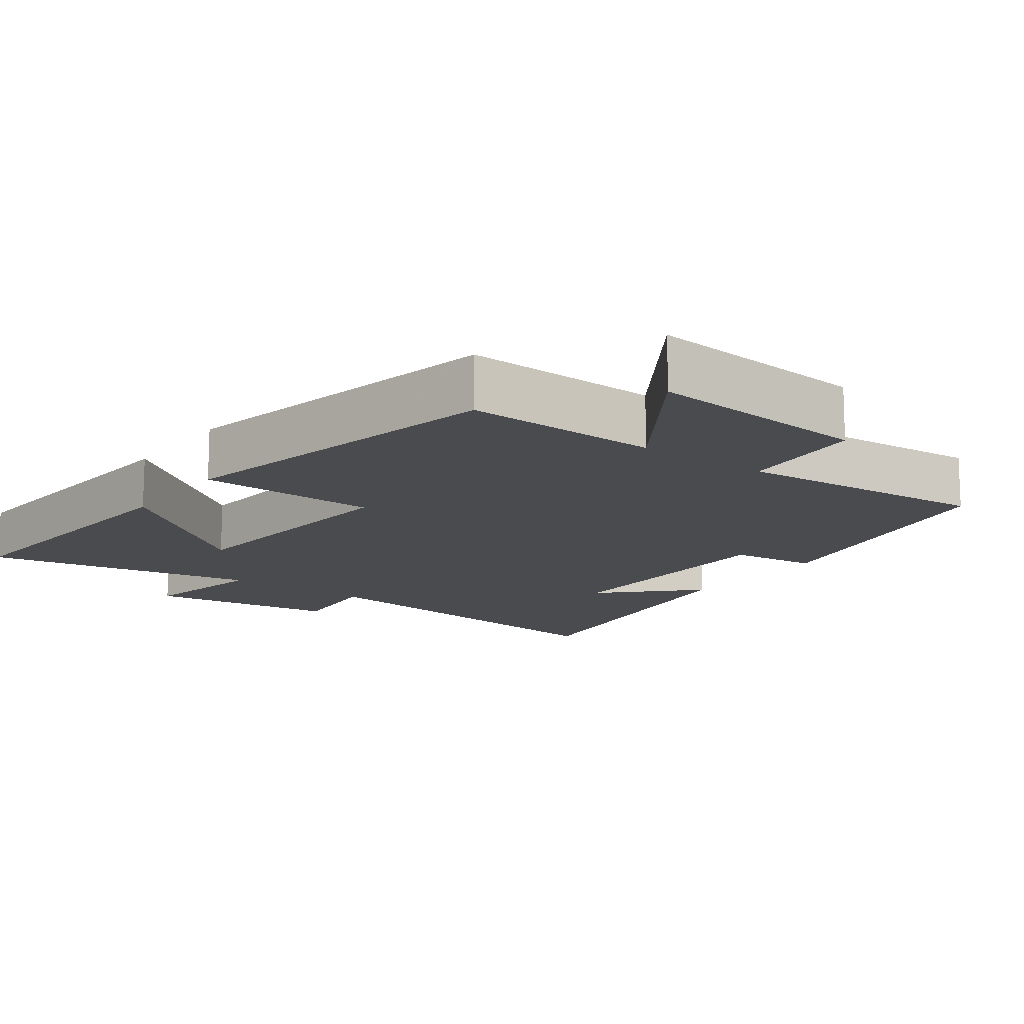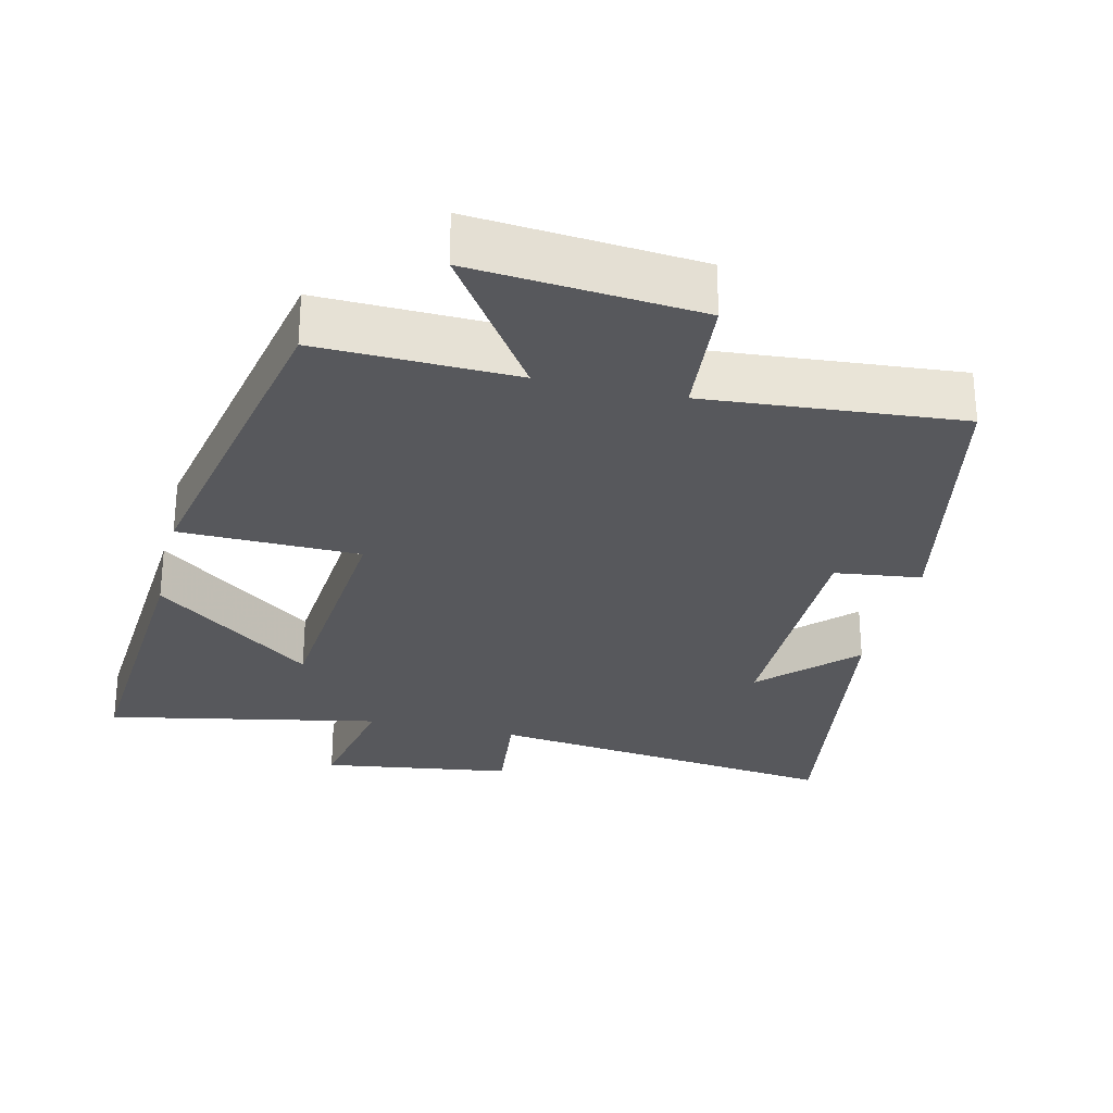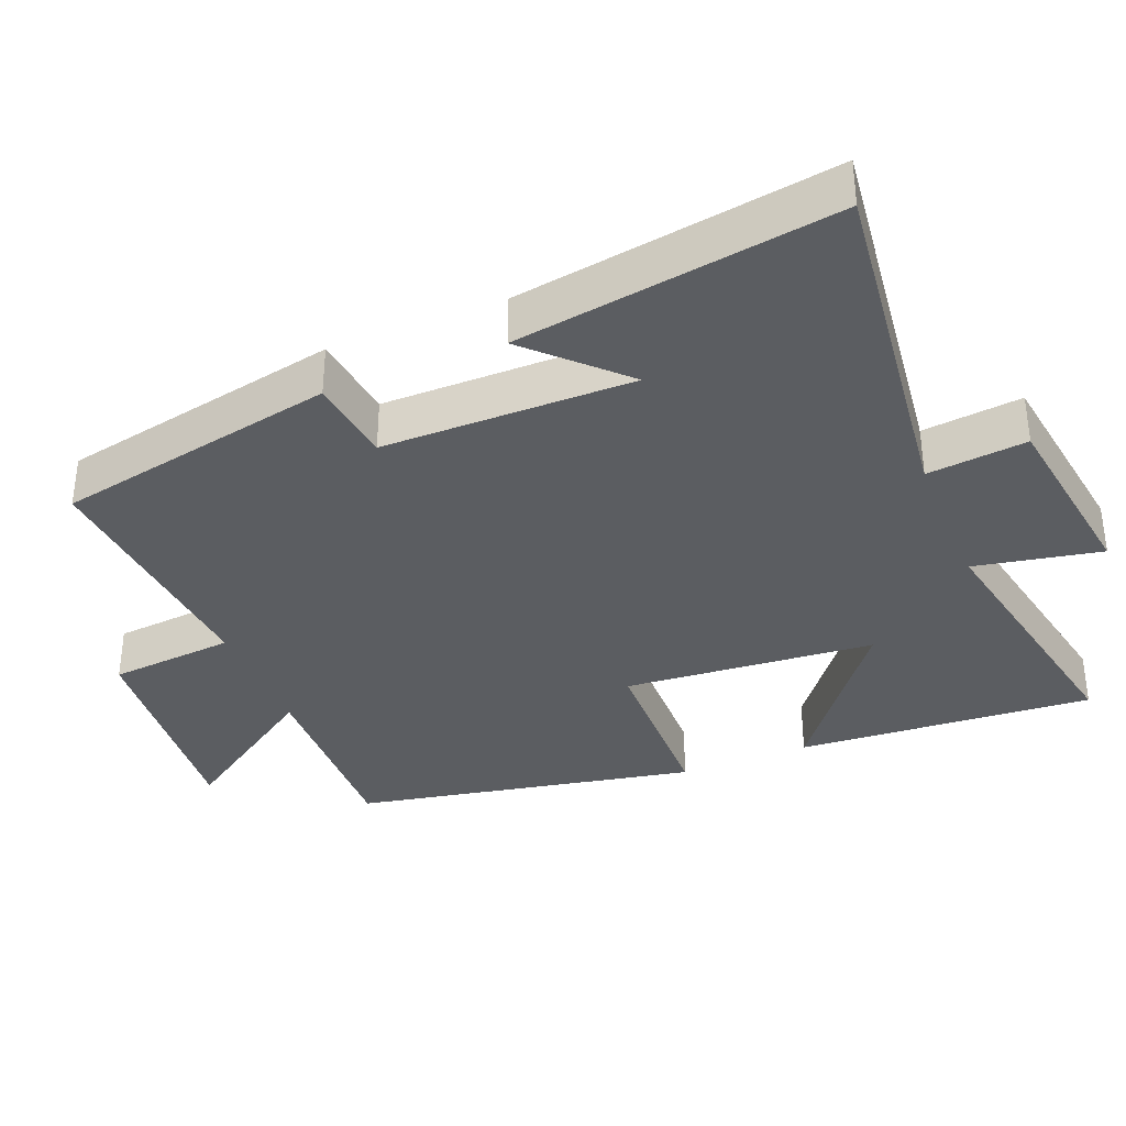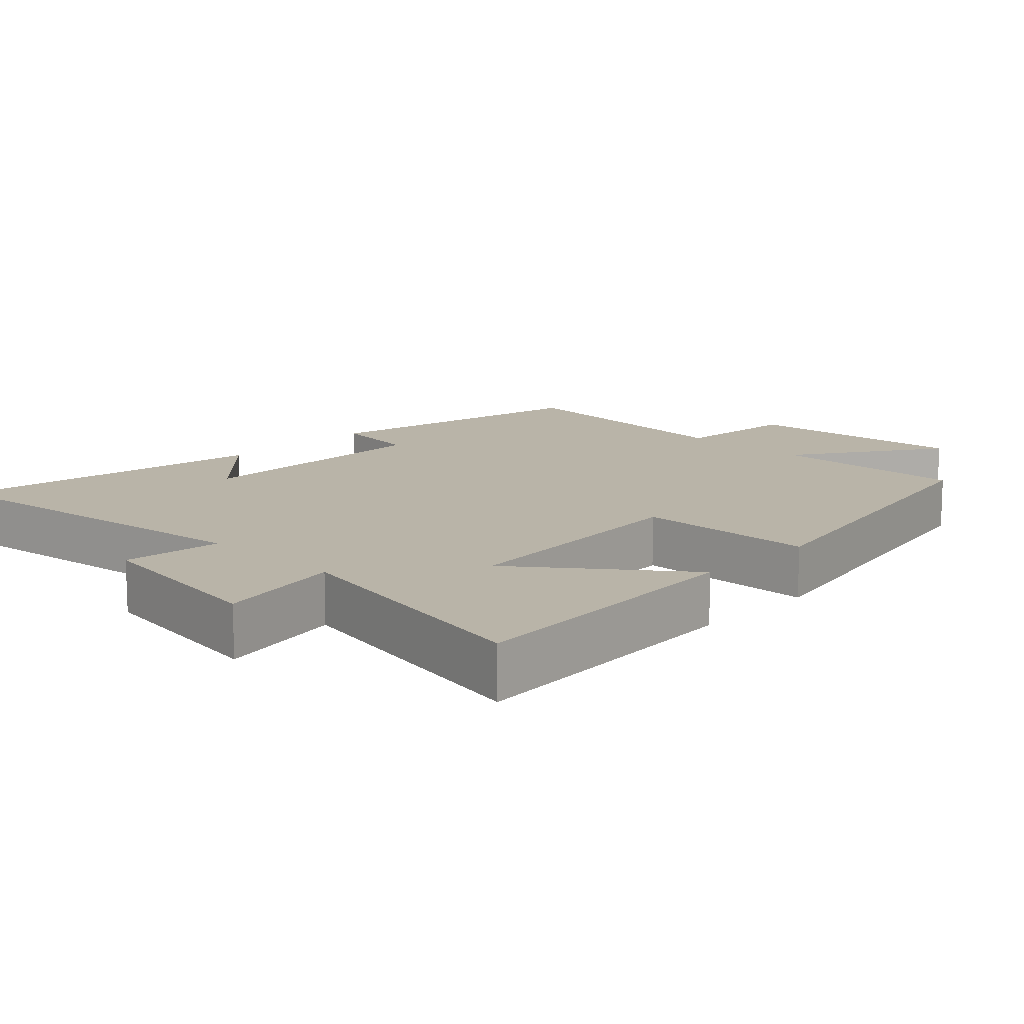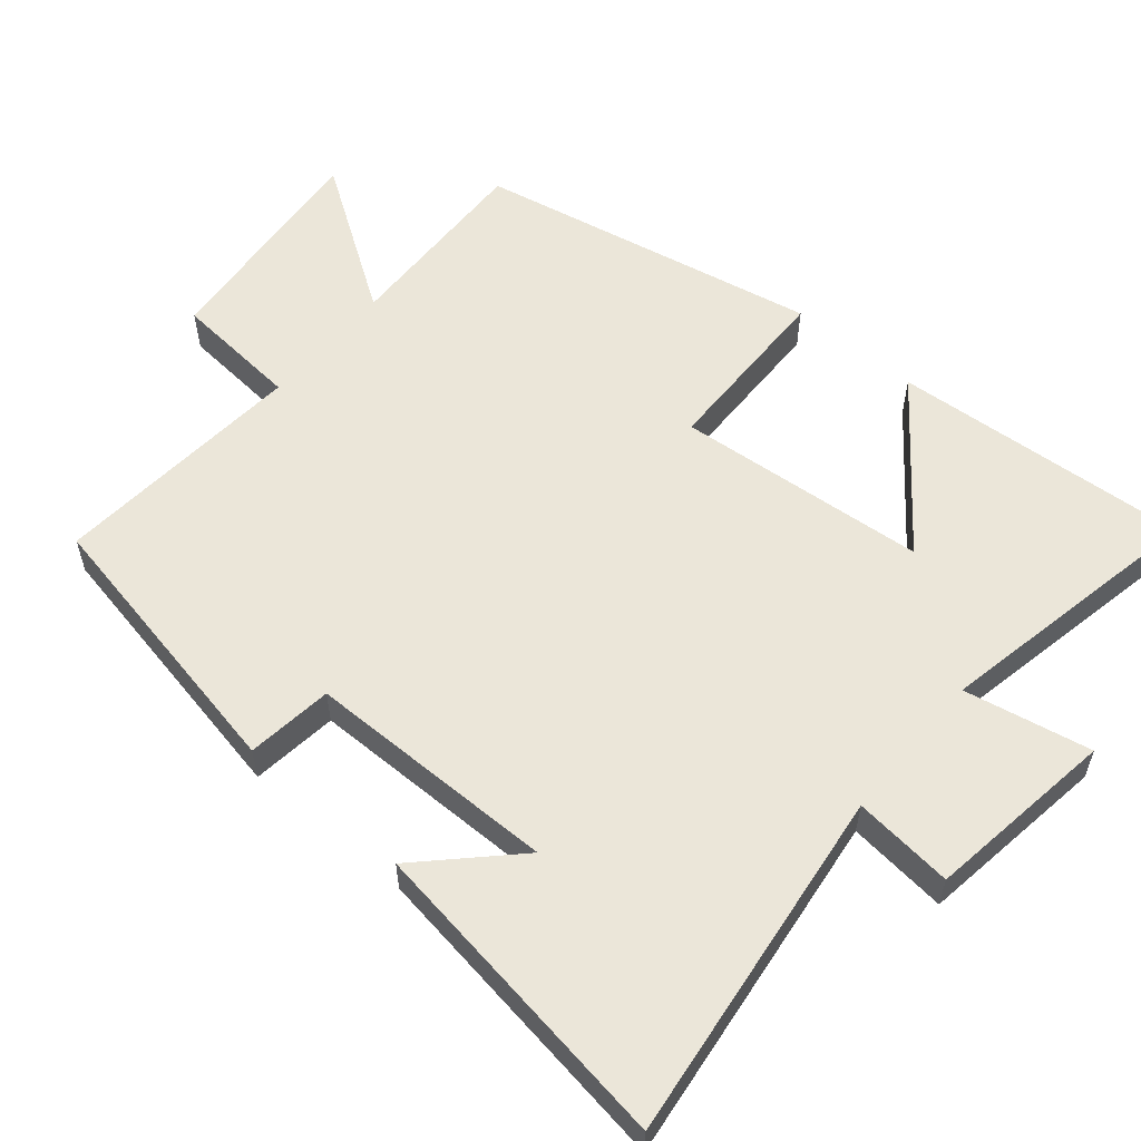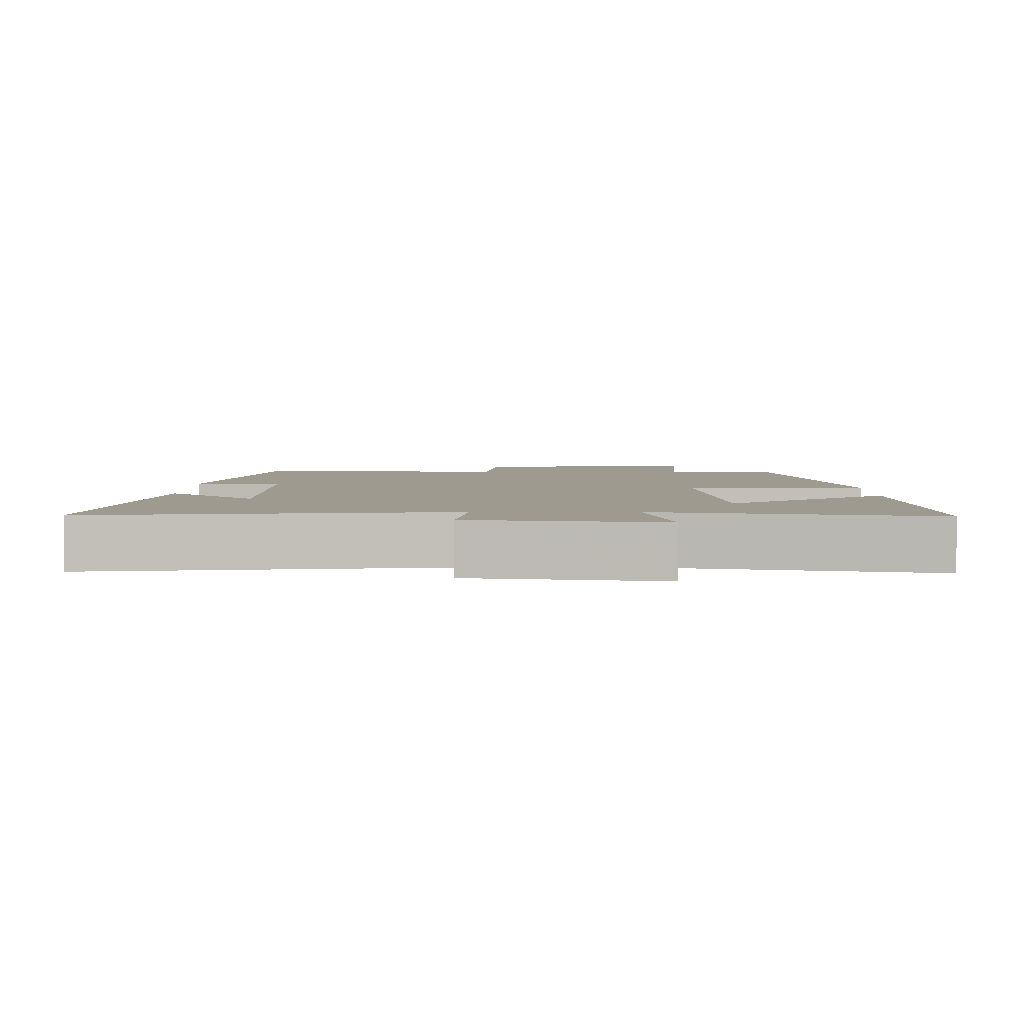
<metadata>
{"format":"obj","ext":"obj","renderer":"f3d","projection":"perspective","resolution":1024,"background":"white","views":[{"elev":-14.0,"azim":-36.5,"up":"+Y"},{"elev":-28.4,"azim":-13.3,"up":"+Y"},{"elev":-35.8,"azim":112.2,"up":"+Y"},{"elev":13.2,"azim":-135.8,"up":"+Y"},{"elev":57.3,"azim":130.1,"up":"+Y"},{"elev":3.9,"azim":-179.6,"up":"+Y"}]}
</metadata>
<code>
v -0.404 0.07 0.508
v -0.128 0.07 0.5
v -0.265 0.07 0.705
v 0.051 0.07 0.677
v 0.066 0.07 0.5
v 0.422 0.07 0.529
v 0.5 0.07 0.132
v 0.379 0.07 0.117
v 0.377 0.07 -0.235
v 0.5 0.07 -0.112
v 0.568 0.07 -0.562
v 0.069 0.07 -0.5
v 0.084 0.07 -0.64
v -0.182 0.07 -0.678
v -0.147 0.07 -0.5
v -0.53 0.07 -0.575
v -0.5 0.07 -0.158
v -0.278 0.07 -0.329
v -0.248 0.07 0.023
v -0.5 0.07 0.028
v -0.404 0 0.508
v -0.128 0 0.5
v -0.265 0 0.705
v 0.051 0 0.677
v 0.066 0 0.5
v 0.422 0 0.529
v 0.5 0 0.132
v 0.379 0 0.117
v 0.377 0 -0.235
v 0.5 0 -0.112
v 0.568 0 -0.562
v 0.069 0 -0.5
v 0.084 0 -0.64
v -0.182 0 -0.678
v -0.147 0 -0.5
v -0.53 0 -0.575
v -0.5 0 -0.158
v -0.278 0 -0.329
v -0.248 0 0.023
v -0.5 0 0.028
f 19 20 1 2
f 18 19 2
f 15 16 17 18
f 15 18 2
f 12 13 14 15
f 12 15 2
f 11 12 2
f 9 10 11
f 9 11 2
f 8 9 2 3
f 5 6 7 8
f 5 8 3
f 3 4 5
f 22 21 40 39
f 22 39 38
f 38 37 36 35
f 22 38 35
f 35 34 33 32
f 22 35 32
f 22 32 31
f 31 30 29
f 22 31 29
f 23 22 29 28
f 28 27 26 25
f 23 28 25
f 25 24 23
f 1 21 22 2
f 2 22 23 3
f 3 23 24 4
f 4 24 25 5
f 5 25 26 6
f 6 26 27 7
f 7 27 28 8
f 8 28 29 9
f 9 29 30 10
f 10 30 31 11
f 11 31 32 12
f 12 32 33 13
f 13 33 34 14
f 14 34 35 15
f 15 35 36 16
f 16 36 37 17
f 17 37 38 18
f 18 38 39 19
f 19 39 40 20
f 20 40 21 1

</code>
